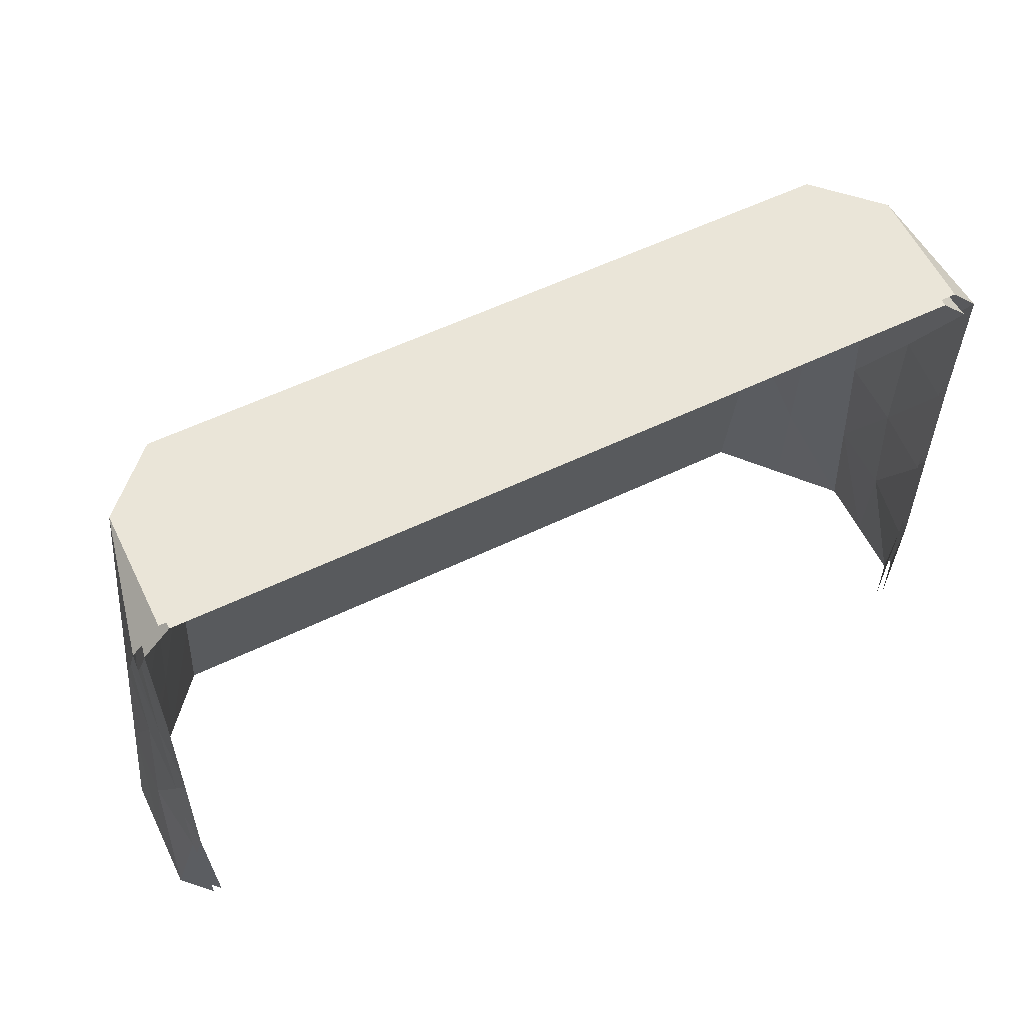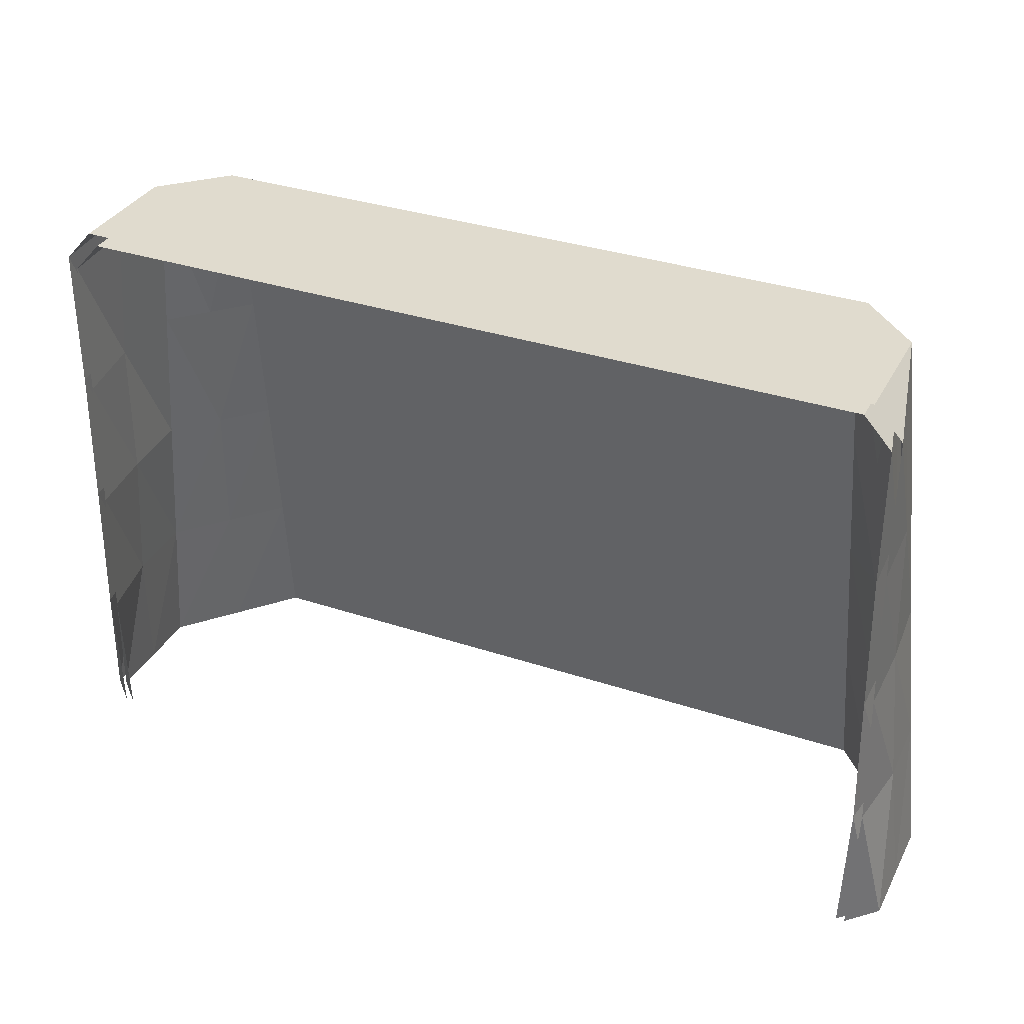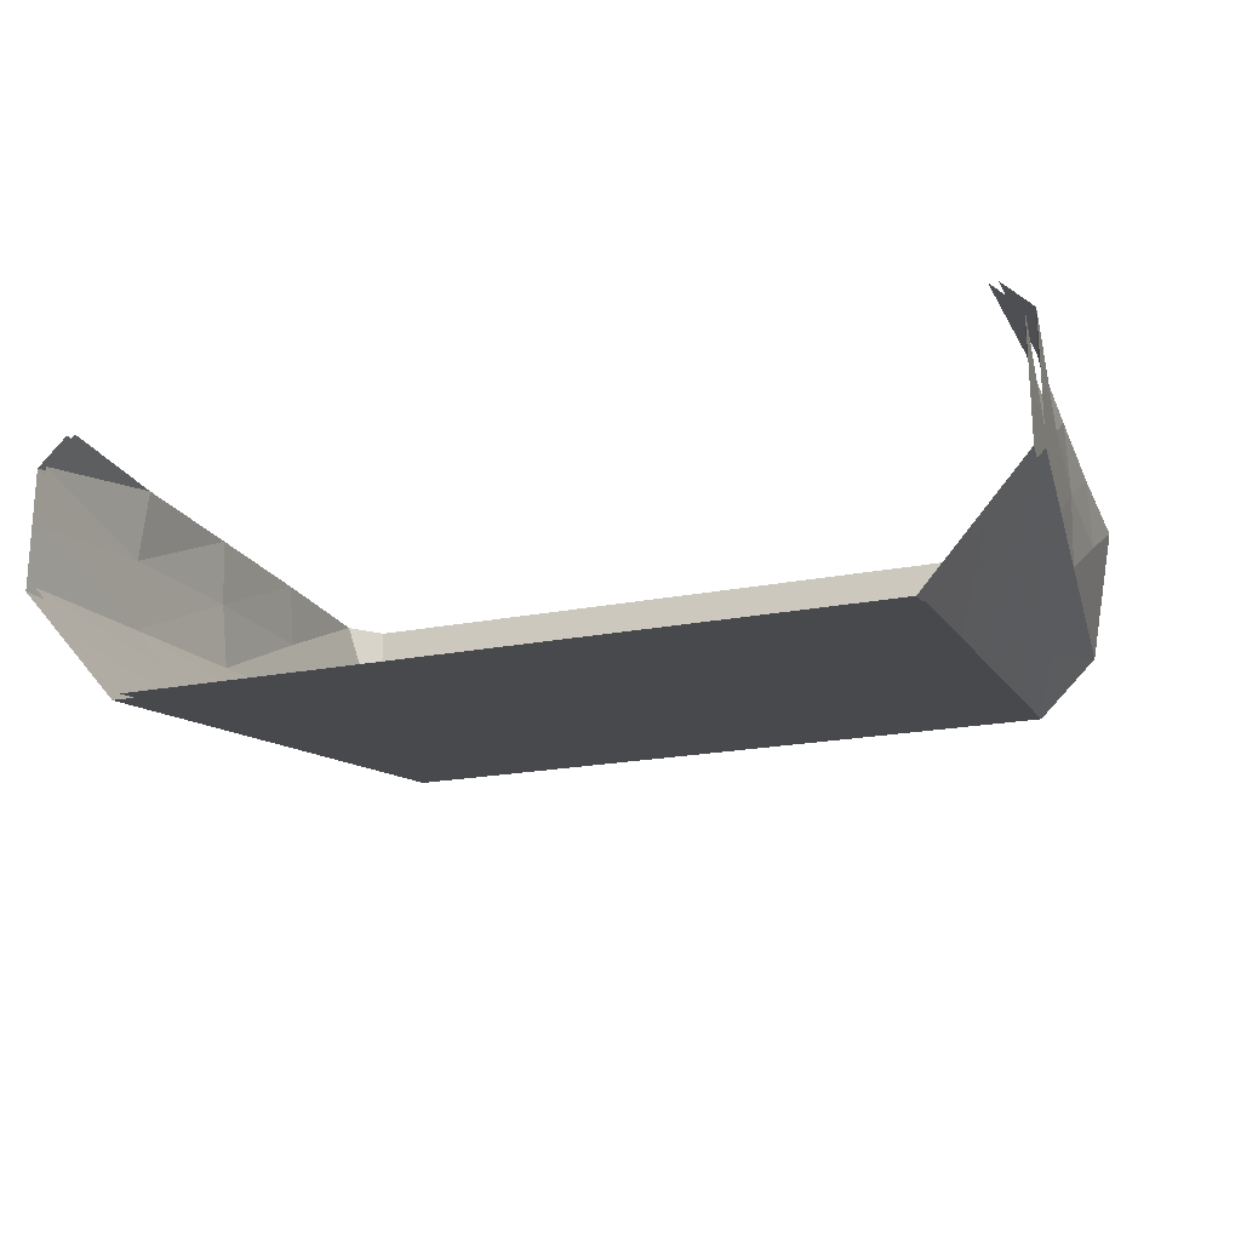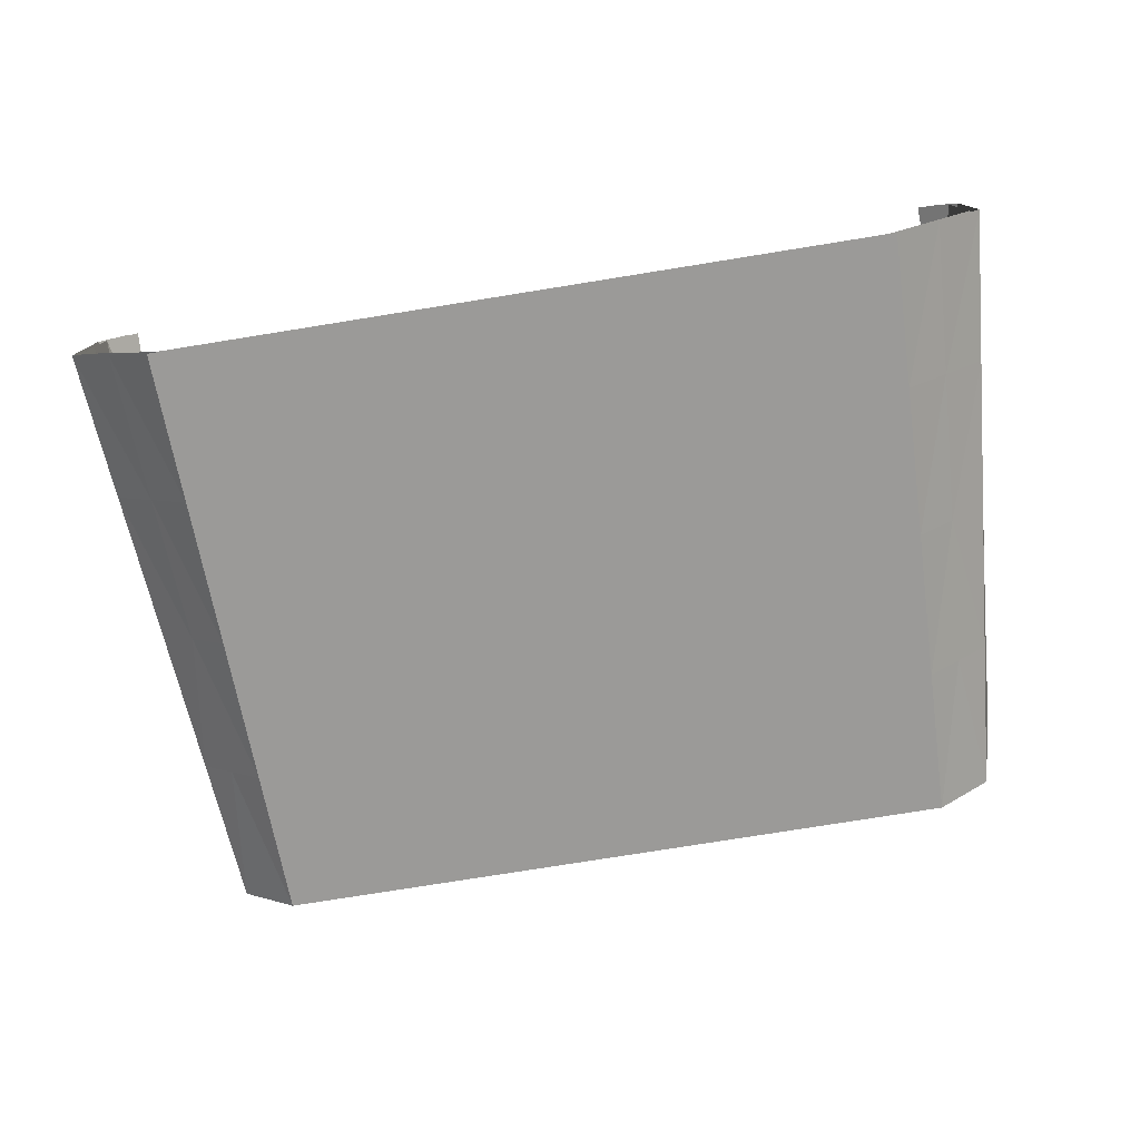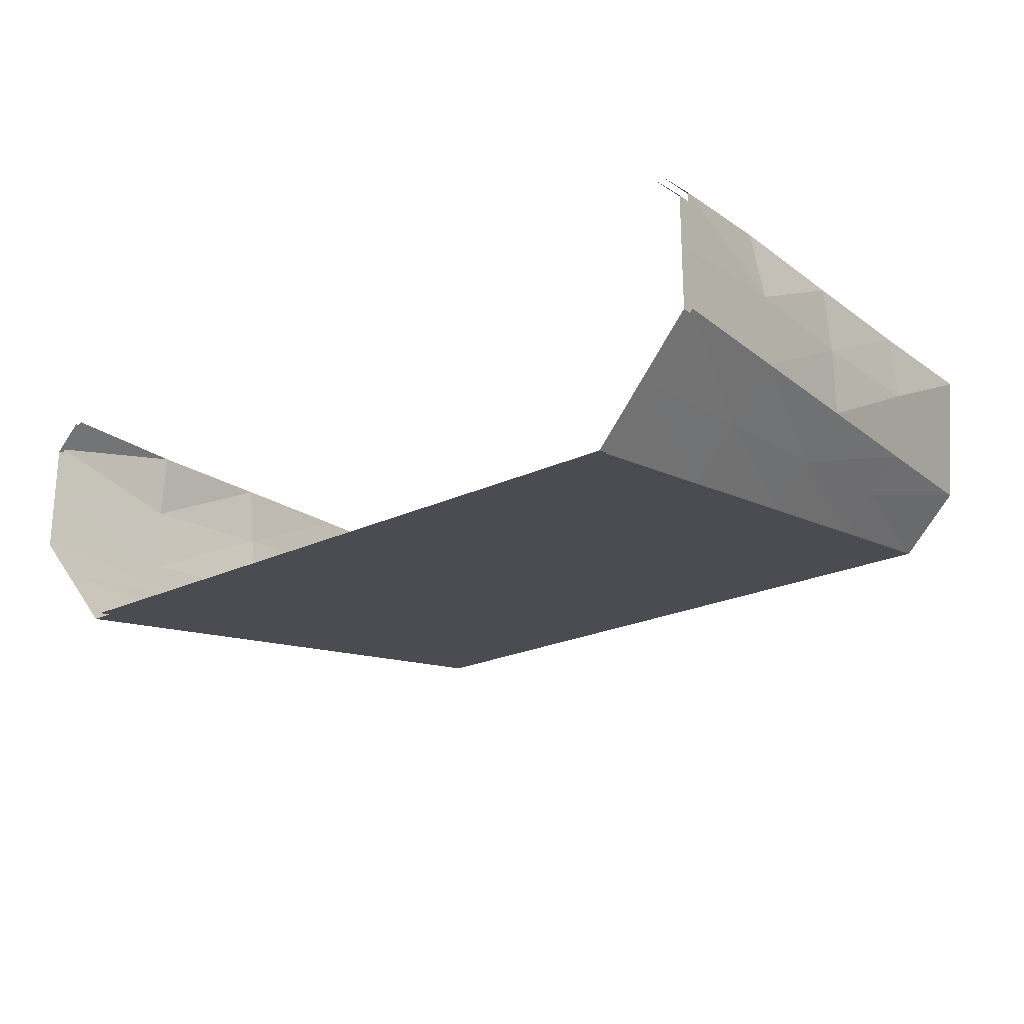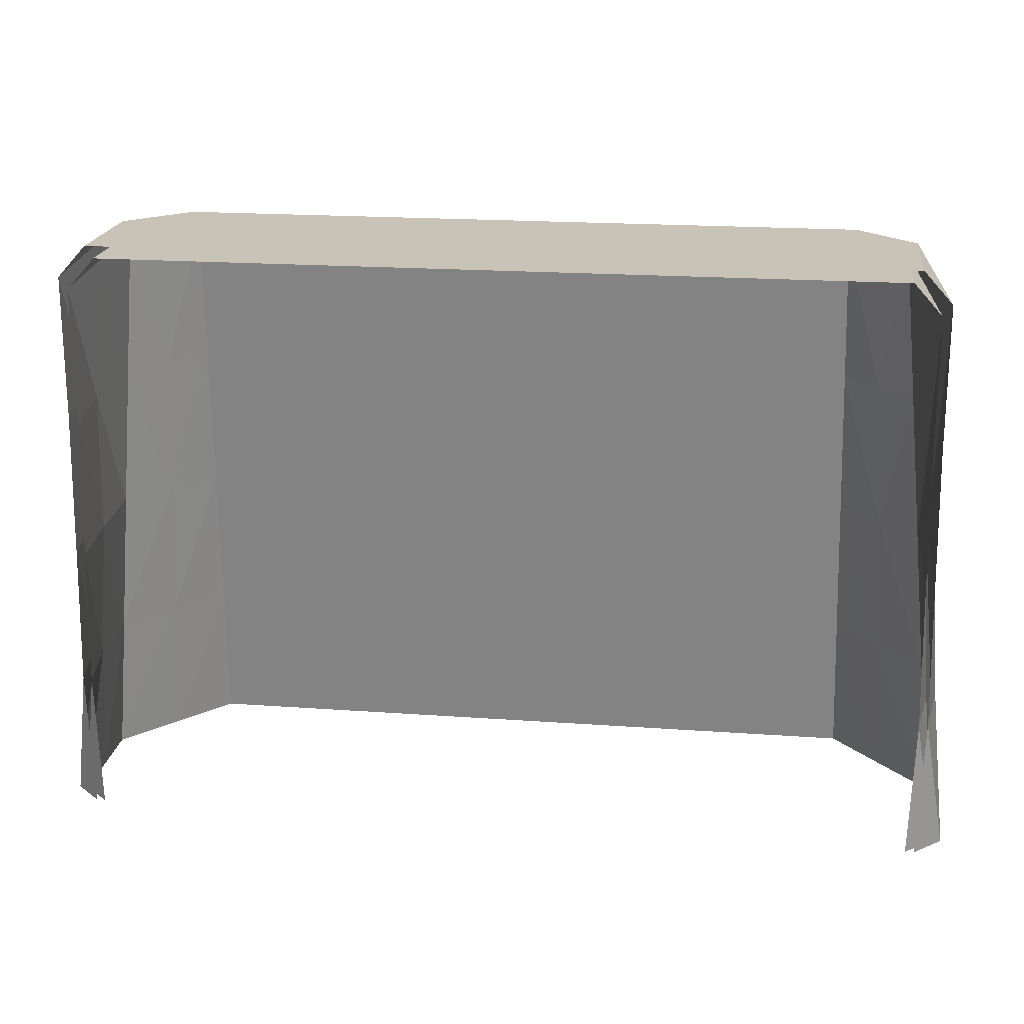
<metadata>
{"format":"obj","ext":"obj","renderer":"f3d","projection":"perspective","resolution":1024,"background":"white","views":[{"elev":59.0,"azim":-26.1,"up":"+Y"},{"elev":33.7,"azim":24.4,"up":"+Y"},{"elev":-19.9,"azim":20.1,"up":"+Z"},{"elev":-77.2,"azim":9.1,"up":"+Z"},{"elev":-22.2,"azim":39.6,"up":"+Z"},{"elev":19.5,"azim":7.7,"up":"+Y"}]}
</metadata>
<code>
o Cube
v 1 1.5 -0.3
v 1.142 0 -0.371
v 1 1.5 0
v 1.071 0 0
v 1.077 0.7105 0
v 1.071 1.421 0
v 1.142 0 -0.071
v 0.856 1.5 -0.443
v 0.8945 0 -0.654
v 1.142 0 -0.221
v 1.071 1.095 -0.1589
v 1.071 0.75 -0.3355
v 1.036 1.46 -0.15
v 0.4472 0 -0.654
v 0.8752 0.75 -0.5485
v 0.428 1.5 -0.443
v 0.4376 0.75 -0.5485
v 0.8849 0.375 -0.6012
v 0.928 1.5 -0.3715
v 1.018 0 -0.5125
v 1.107 0.375 -0.3533
v 1.036 1.125 -0.3177
v 0.8656 1.125 -0.4958
v 0.5 1.5 0
v 0.6564 0.75 -0.5485
v 0.642 1.5 -0.443
v 1 1.5 -0.217
v 0.214 1.5 -0.443
v 0.4328 1.125 -0.4958
v 0.464 1.5 -0.2215
v 0.232 1.5 -0.2215
v 0.25 1.5 0
v 0.707 1.5 -0.2193
v 0.75 1.5 0
v 0.9731 0.75 -0.442
v 0.9957 0.375 -0.4773
v 0.9506 1.125 -0.4068
v 0.8535 1.5 -0.2181
v 0.875 1.5 0
v 0.2188 0.75 -0.5485
v 0.4424 0.375 -0.6012
v 0.2236 0 -0.654
v 0.6709 0 -0.654
v 0.6492 1.125 -0.4958
v 0.2164 1.125 -0.4958
v 0.2212 0.375 -0.6012
v 0.6637 0.375 -0.6012
v 1.071 1.066 0
v 1.084 0.3553 0
v 1.08 0.7302 -0.1678
v 1.111 0.3651 -0.1766
v -1 1.5 -0.3
v -1.142 0 -0.371
v -1 1.5 0
v -1.071 0 0
v 0 1.5 -0.443
v 0 0 -0.654
v 0 1.5 0
v -1.077 0.7105 0
v -1.071 1.421 0
v -1.142 0 -0.071
v -0.856 1.5 -0.443
v -0.8945 0 -0.654
v -1.142 0 -0.221
v -1.071 1.095 -0.1589
v -1.071 0.75 -0.3355
v -1.036 1.46 -0.15
v -0.4472 0 -0.654
v 0 0.75 -0.5485
v -0.8752 0.75 -0.5485
v -0.428 1.5 -0.443
v -0.4376 0.75 -0.5485
v -0.8849 0.375 -0.6012
v -0.928 1.5 -0.3715
v -1.018 0 -0.5125
v -1.107 0.375 -0.3533
v -1.036 1.125 -0.3177
v -0.8656 1.125 -0.4958
v -0.5 1.5 0
v 0 1.5 -0.2215
v -0.6564 0.75 -0.5485
v -0.642 1.5 -0.443
v -1 1.5 -0.217
v -0.214 1.5 -0.443
v -0.4328 1.125 -0.4958
v -0.464 1.5 -0.2215
v -0.232 1.5 -0.2215
v -0.25 1.5 0
v -0.707 1.5 -0.2193
v -0.75 1.5 0
v -0.9731 0.75 -0.442
v -0.9957 0.375 -0.4773
v -0.9506 1.125 -0.4068
v -0.8535 1.5 -0.2181
v -0.875 1.5 0
v -0.2188 0.75 -0.5485
v -0.4424 0.375 -0.6012
v 0 0.375 -0.6012
v -0.2236 0 -0.654
v -0.6709 0 -0.654
v 0 1.125 -0.4958
v -0.6492 1.125 -0.4958
v -0.2164 1.125 -0.4958
v -0.2212 0.375 -0.6012
v -0.6637 0.375 -0.6012
v -1.071 1.066 0
v -1.084 0.3553 0
v -1.08 0.7302 -0.1678
v -1.111 0.3651 -0.1766
f 28 80 31
f 44 8 23
f 7 49 4
f 3 6 13
f 37 8 19
f 47 15 18
f 46 17 41
f 45 16 29
f 33 24 34
f 31 58 32
f 30 32 24
f 16 31 30
f 26 30 33
f 38 34 39
f 8 33 38
f 35 23 37
f 35 21 36
f 36 2 20
f 15 36 18
f 35 22 12
f 37 1 22
f 18 20 9
f 27 39 3
f 19 38 1
f 43 18 9
f 42 41 14
f 25 23 15
f 40 29 17
f 101 28 45
f 69 45 40
f 98 40 46
f 57 46 42
f 17 44 25
f 29 26 44
f 41 25 47
f 14 47 43
f 11 6 48
f 51 7 10
f 51 5 49
f 50 48 5
f 22 13 11
f 12 11 50
f 21 50 51
f 21 10 2
f 28 56 80
f 44 26 8
f 13 1 27
f 27 3 13
f 37 23 8
f 47 25 15
f 46 40 17
f 45 28 16
f 33 30 24
f 31 80 58
f 30 31 32
f 16 28 31
f 26 16 30
f 38 33 34
f 8 26 33
f 35 15 23
f 35 12 21
f 36 21 2
f 15 35 36
f 35 37 22
f 37 19 1
f 18 36 20
f 27 38 39
f 19 8 38
f 38 27 1
f 43 47 18
f 42 46 41
f 25 44 23
f 40 45 29
f 101 56 28
f 69 101 45
f 98 69 40
f 57 98 46
f 17 29 44
f 29 16 26
f 41 17 25
f 14 41 47
f 11 13 6
f 51 49 7
f 51 50 5
f 50 11 48
f 22 1 13
f 12 22 11
f 21 12 50
f 21 51 10
f 84 87 80
f 102 78 62
f 61 55 107
f 54 67 60
f 93 74 62
f 105 73 70
f 104 97 72
f 103 85 71
f 89 90 79
f 87 88 58
f 86 79 88
f 71 86 87
f 82 89 86
f 94 95 90
f 62 94 89
f 91 93 78
f 91 92 76
f 92 75 53
f 70 73 92
f 91 66 77
f 93 77 52
f 73 63 75
f 83 54 95
f 74 52 94
f 100 63 73
f 99 68 97
f 81 70 78
f 96 72 85
f 101 103 84
f 69 96 103
f 98 104 96
f 57 99 104
f 72 81 102
f 85 102 82
f 97 105 81
f 68 100 105
f 65 106 60
f 109 64 61
f 109 107 59
f 108 59 106
f 77 65 67
f 66 108 65
f 76 109 108
f 76 53 64
f 84 80 56
f 102 62 82
f 67 83 52
f 83 67 54
f 93 62 78
f 105 70 81
f 104 72 96
f 103 71 84
f 89 79 86
f 87 58 80
f 86 88 87
f 71 87 84
f 82 86 71
f 94 90 89
f 62 89 82
f 91 78 70
f 91 76 66
f 92 53 76
f 70 92 91
f 91 77 93
f 93 52 74
f 73 75 92
f 83 95 94
f 74 94 62
f 94 52 83
f 100 73 105
f 99 97 104
f 81 78 102
f 96 85 103
f 101 84 56
f 69 103 101
f 98 96 69
f 57 104 98
f 72 102 85
f 85 82 71
f 97 81 72
f 68 105 97
f 65 60 67
f 109 61 107
f 109 59 108
f 108 106 65
f 77 67 52
f 66 65 77
f 76 108 66
f 76 64 109
o Cube.001
v 0.98 1.47 -0.294
v 1.119 0 -0.3636
v 0.98 1.47 0
v 1.05 0 0
v 1.055 0.6963 0
v 1.05 1.393 0
v 1.119 0 -0.06958
v 0.8389 1.47 -0.4341
v 0.8766 0 -0.6409
v 1.119 0 -0.2166
v 1.05 1.073 -0.1557
v 1.05 0.735 -0.3288
v 1.015 1.431 -0.147
v 0.4383 0 -0.6409
v 0.8577 0.735 -0.5375
v 0.4194 1.47 -0.4341
v 0.4289 0.735 -0.5375
v 0.8672 0.3675 -0.5892
v 0.9094 1.47 -0.3641
v 0.9979 0 -0.5022
v 1.084 0.3675 -0.3462
v 1.015 1.103 -0.3114
v 0.8483 1.103 -0.4858
v 0.49 1.47 0
v 0.6433 0.735 -0.5375
v 0.6292 1.47 -0.4341
v 0.98 1.47 -0.2127
v 0.2097 1.47 -0.4341
v 0.4242 1.103 -0.4858
v 0.4547 1.47 -0.2171
v 0.2274 1.47 -0.2171
v 0.245 1.47 0
v 0.6929 1.47 -0.2149
v 0.735 1.47 0
v 0.9537 0.735 -0.4332
v 0.9758 0.3675 -0.4677
v 0.9316 1.103 -0.3986
v 0.8364 1.47 -0.2138
v 0.8575 1.47 0
v 0.2144 0.735 -0.5375
v 0.4336 0.3675 -0.5892
v 0.2192 0 -0.6409
v 0.6575 0 -0.6409
v 0.6362 1.103 -0.4858
v 0.2121 1.103 -0.4858
v 0.2168 0.3675 -0.5892
v 0.6504 0.3675 -0.5892
v 1.05 1.044 0
v 1.062 0.3481 0
v 1.059 0.7156 -0.1644
v 1.088 0.3578 -0.1731
v -0.98 1.47 -0.294
v -1.119 0 -0.3636
v -0.98 1.47 0
v -1.05 0 0
v 0 1.47 -0.4341
v 0 0 -0.6409
v 0 1.47 0
v -1.055 0.6963 0
v -1.05 1.393 0
v -1.119 0 -0.06958
v -0.8389 1.47 -0.4341
v -0.8766 0 -0.6409
v -1.119 0 -0.2166
v -1.05 1.073 -0.1557
v -1.05 0.735 -0.3288
v -1.015 1.431 -0.147
v -0.4383 0 -0.6409
v 0 0.735 -0.5375
v -0.8577 0.735 -0.5375
v -0.4194 1.47 -0.4341
v -0.4289 0.735 -0.5375
v -0.8672 0.3675 -0.5892
v -0.9094 1.47 -0.3641
v -0.9979 0 -0.5022
v -1.084 0.3675 -0.3462
v -1.015 1.103 -0.3114
v -0.8483 1.103 -0.4858
v -0.49 1.47 0
v 0 1.47 -0.2171
v -0.6433 0.735 -0.5375
v -0.6292 1.47 -0.4341
v -0.98 1.47 -0.2127
v -0.2097 1.47 -0.4341
v -0.4242 1.103 -0.4858
v -0.4547 1.47 -0.2171
v -0.2274 1.47 -0.2171
v -0.245 1.47 0
v -0.6929 1.47 -0.2149
v -0.735 1.47 0
v -0.9537 0.735 -0.4332
v -0.9758 0.3675 -0.4677
v -0.9316 1.103 -0.3986
v -0.8364 1.47 -0.2138
v -0.8575 1.47 0
v -0.2144 0.735 -0.5375
v -0.4336 0.3675 -0.5892
v 0 0.3675 -0.5892
v -0.2192 0 -0.6409
v -0.6575 0 -0.6409
v 0 1.103 -0.4858
v -0.6362 1.103 -0.4858
v -0.2121 1.103 -0.4858
v -0.2168 0.3675 -0.5892
v -0.6504 0.3675 -0.5892
v -1.05 1.044 0
v -1.062 0.3481 0
v -1.059 0.7156 -0.1644
v -1.088 0.3578 -0.1731
f 137 140 189
f 153 132 117
f 116 113 158
f 112 122 115
f 146 128 117
f 156 127 124
f 155 150 126
f 154 138 125
f 142 143 133
f 140 141 167
f 139 133 141
f 125 139 140
f 135 142 139
f 147 148 143
f 117 147 142
f 144 146 132
f 144 145 130
f 145 129 111
f 124 127 145
f 144 121 131
f 146 131 110
f 127 118 129
f 136 112 148
f 128 110 147
f 152 118 127
f 151 123 150
f 134 124 132
f 149 126 138
f 210 154 137
f 178 149 154
f 207 155 149
f 166 151 155
f 126 134 153
f 138 153 135
f 150 156 134
f 123 152 156
f 120 157 115
f 160 119 116
f 160 158 114
f 159 114 157
f 131 120 122
f 121 159 120
f 130 160 159
f 130 111 119
f 137 189 165
f 153 117 135
f 122 136 110
f 136 122 112
f 146 117 132
f 156 124 134
f 155 126 149
f 154 125 137
f 142 133 139
f 140 167 189
f 139 141 140
f 125 140 137
f 135 139 125
f 147 143 142
f 117 142 135
f 144 132 124
f 144 130 121
f 145 111 130
f 124 145 144
f 144 131 146
f 146 110 128
f 127 129 145
f 136 148 147
f 128 147 117
f 147 110 136
f 152 127 156
f 151 150 155
f 134 132 153
f 149 138 154
f 210 137 165
f 178 154 210
f 207 149 178
f 166 155 207
f 126 153 138
f 138 135 125
f 150 134 126
f 123 156 150
f 120 115 122
f 160 116 158
f 160 114 159
f 159 157 120
f 131 122 110
f 121 120 131
f 130 159 121
f 130 119 160
f 193 189 196
f 211 171 187
f 170 216 164
f 163 169 176
f 202 171 183
f 214 179 182
f 213 181 206
f 212 180 194
f 198 188 199
f 196 167 197
f 195 197 188
f 180 196 195
f 191 195 198
f 203 199 204
f 171 198 203
f 200 187 202
f 200 185 201
f 201 162 184
f 179 201 182
f 200 186 175
f 202 161 186
f 182 184 172
f 192 204 163
f 183 203 161
f 209 182 172
f 208 206 177
f 190 187 179
f 205 194 181
f 210 193 212
f 178 212 205
f 207 205 213
f 166 213 208
f 181 211 190
f 194 191 211
f 206 190 214
f 177 214 209
f 174 169 215
f 218 170 173
f 218 168 216
f 217 215 168
f 186 176 174
f 175 174 217
f 185 217 218
f 185 173 162
f 193 165 189
f 211 191 171
f 176 161 192
f 192 163 176
f 202 187 171
f 214 190 179
f 213 205 181
f 212 193 180
f 198 195 188
f 196 189 167
f 195 196 197
f 180 193 196
f 191 180 195
f 203 198 199
f 171 191 198
f 200 179 187
f 200 175 185
f 201 185 162
f 179 200 201
f 200 202 186
f 202 183 161
f 182 201 184
f 192 203 204
f 183 171 203
f 203 192 161
f 209 214 182
f 208 213 206
f 190 211 187
f 205 212 194
f 210 165 193
f 178 210 212
f 207 178 205
f 166 207 213
f 181 194 211
f 194 180 191
f 206 181 190
f 177 206 214
f 174 176 169
f 218 216 170
f 218 217 168
f 217 174 215
f 186 161 176
f 175 186 174
f 185 175 217
f 185 218 173

</code>
